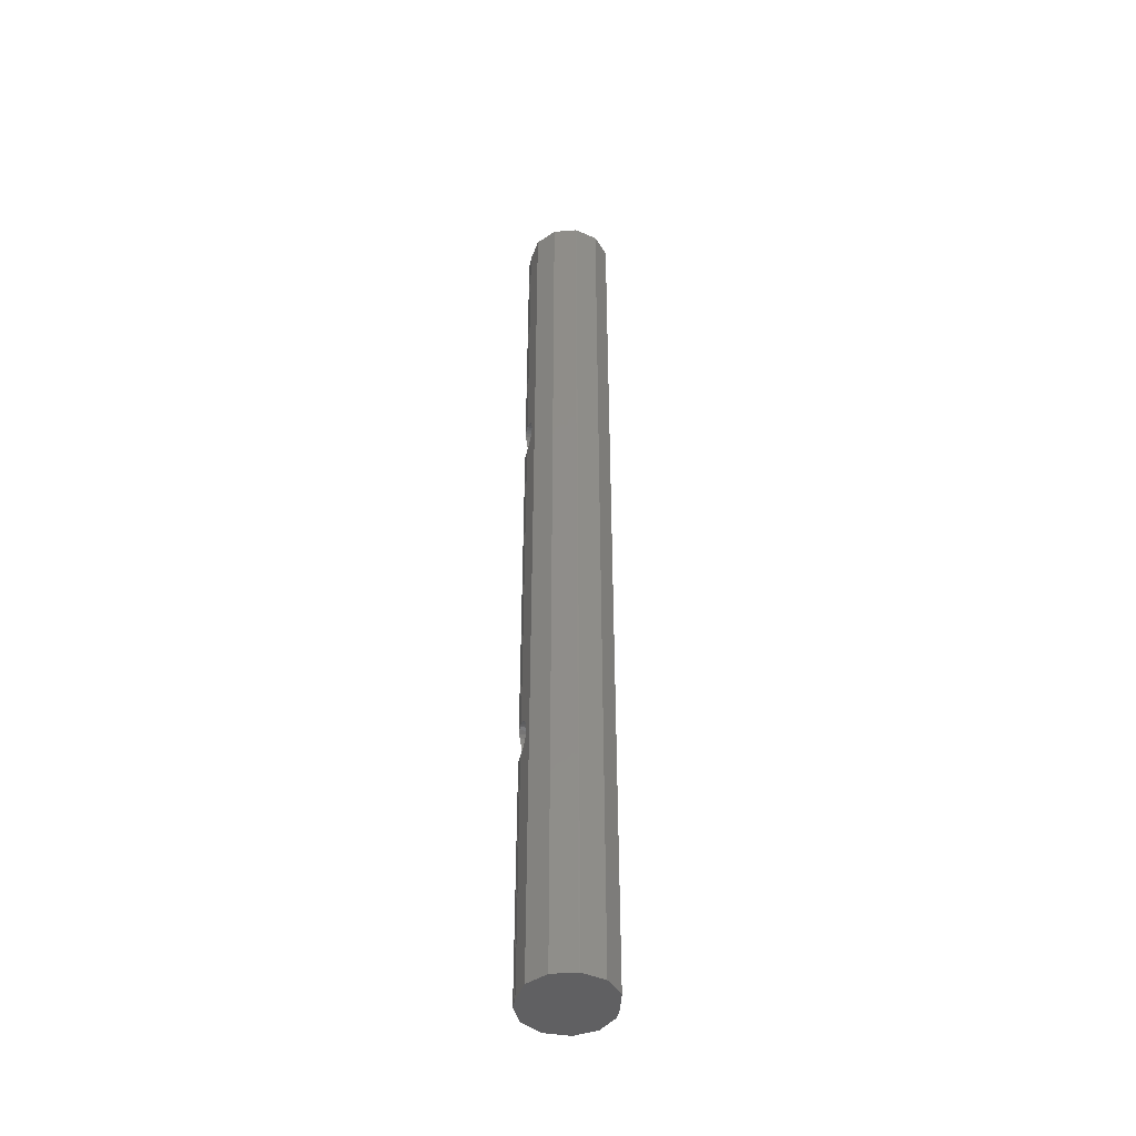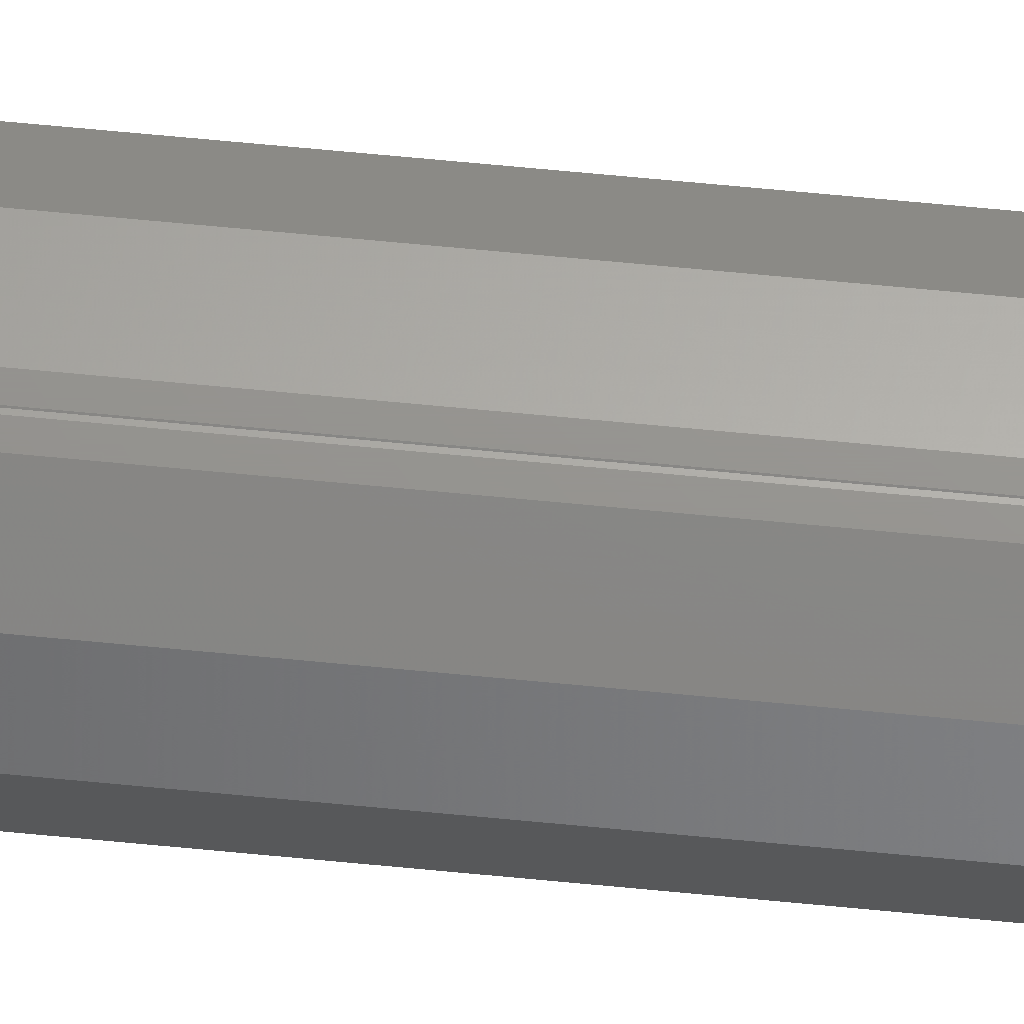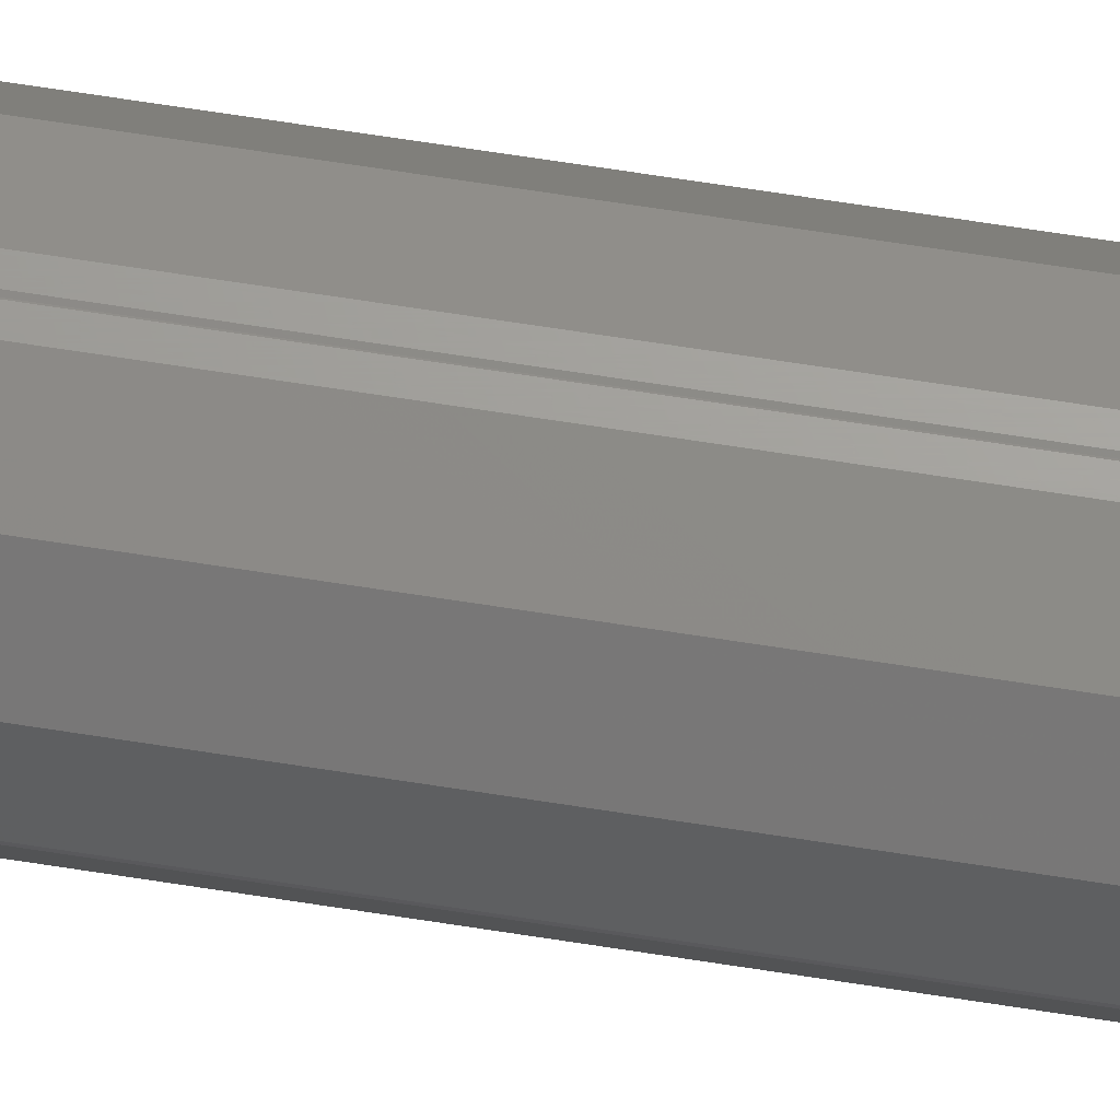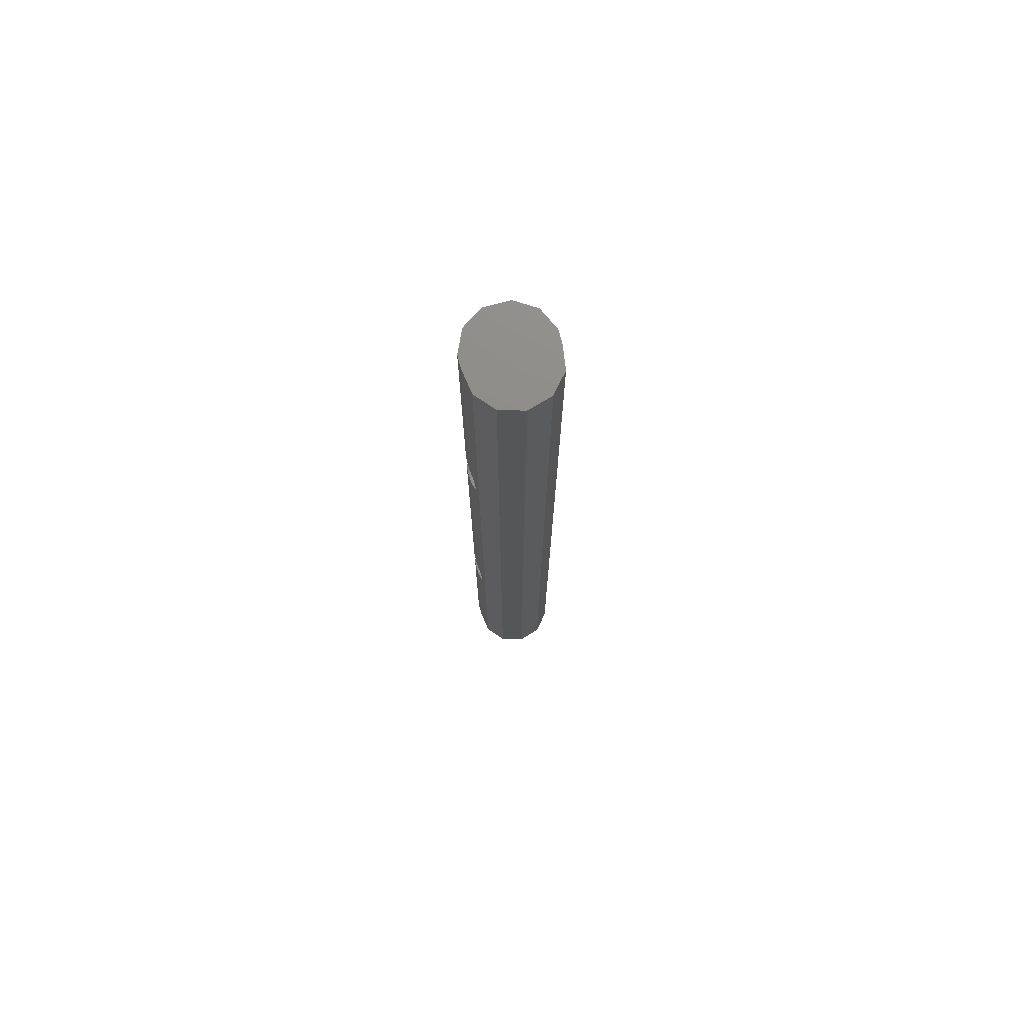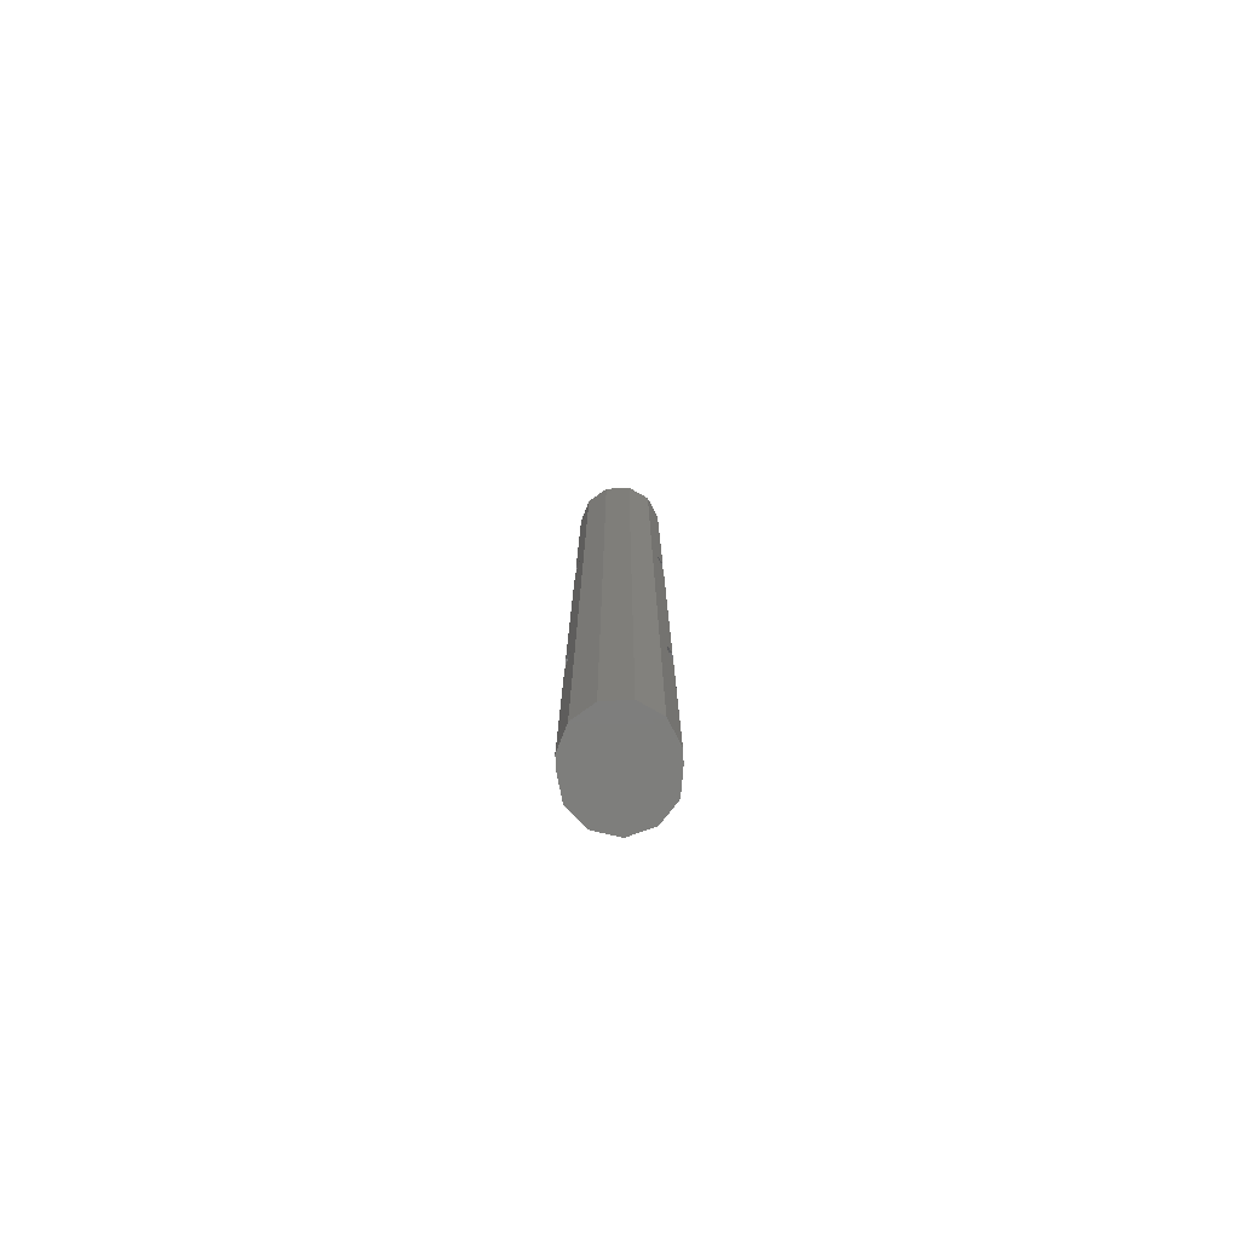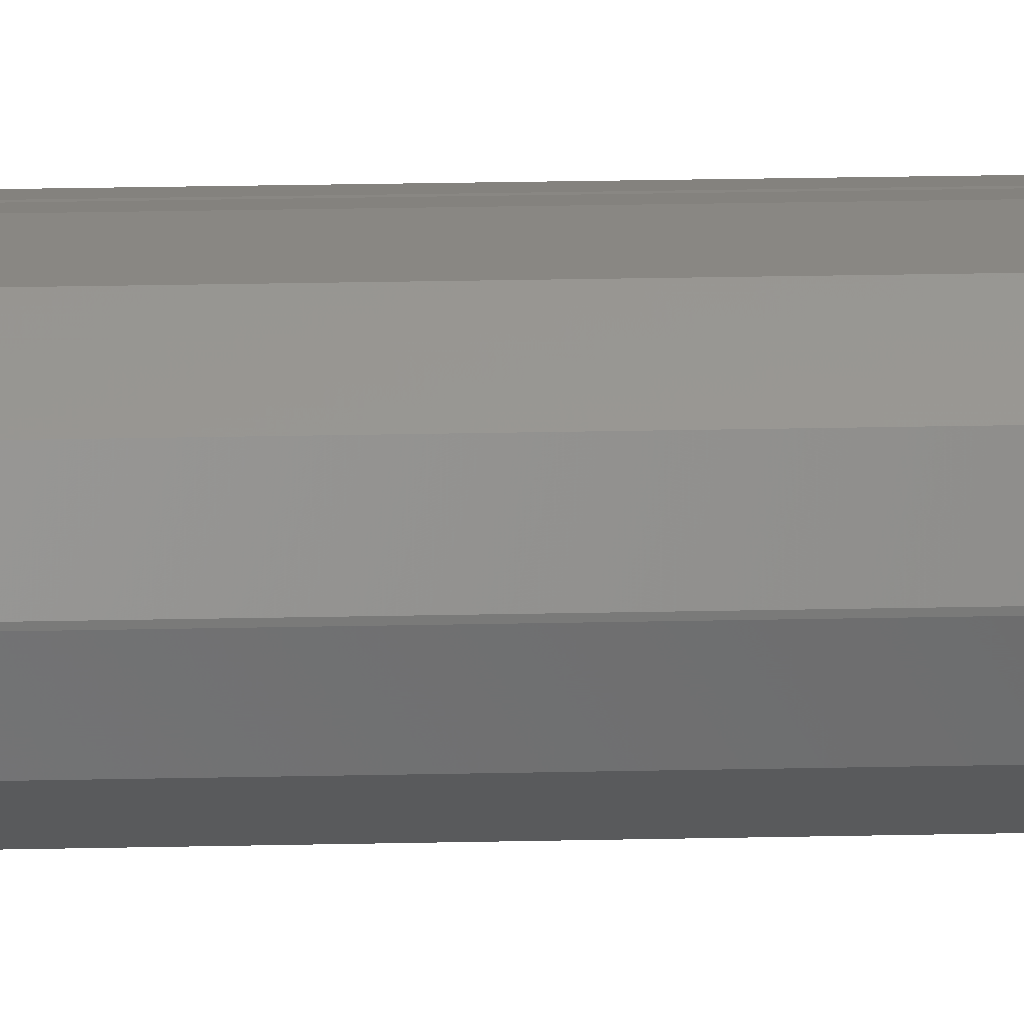
<metadata>
{"format":"stl","ext":"stl","renderer":"f3d","projection":"perspective","resolution":1024,"background":"white","views":[{"elev":-43.9,"azim":79.0,"up":"+Z"},{"elev":70.8,"azim":-84.6,"up":"+Y"},{"elev":68.1,"azim":98.9,"up":"+Y"},{"elev":74.9,"azim":75.1,"up":"+Z"},{"elev":-78.1,"azim":-86.9,"up":"+Z"},{"elev":17.2,"azim":87.1,"up":"+Y"}]}
</metadata>
<code>
# stl→obj: 200 verts, 404 faces
v 50.89 -4.18 73
v 51.4 -2.45 0
v 51.4 -2.45 73
v 50.89 -4.18 0
v 47.32 -5.606 0
v 47.34 -5.617 18.61
v 47.32 -5.606 18.61
v 47.34 -5.617 0
v 47.32 -5.606 73
v 47.34 -5.617 51.39
v 47.34 -5.617 73
v 47.32 -5.606 51.39
v 47.32 -5.606 48.61
v 47.34 -5.617 21.39
v 47.34 -5.617 48.61
v 47.32 -5.606 21.39
v 51.4 -2.35 73
v 50.89 -0.6199 0
v 50.89 -0.6199 73
v 51.4 -2.35 0
v 47.74 -5.617 51.37
v 49.53 -5.361 73
v 47.74 -5.617 73
v 47.93 -5.59 51.33
v 48.2 -5.552 51.21
v 48.44 -5.518 51.04
v 48.63 -5.49 50.82
v 48.78 -5.469 50.57
v 48.87 -5.456 50.29
v 48.9 -5.451 50
v 47.74 -5.617 21.37
v 47.93 -5.59 48.67
v 47.74 -5.617 48.63
v 47.93 -5.59 21.33
v 48.2 -5.552 48.79
v 48.2 -5.552 21.21
v 48.44 -5.518 48.96
v 48.44 -5.518 21.04
v 48.63 -5.49 49.18
v 48.63 -5.49 20.82
v 48.78 -5.469 49.43
v 48.78 -5.469 20.57
v 48.87 -5.456 49.71
v 48.87 -5.456 20.29
v 48.9 -5.451 20
v 49.53 -5.361 0
v 47.74 -5.617 18.63
v 47.74 -5.617 0
v 47.93 -5.59 18.67
v 48.2 -5.552 18.79
v 48.44 -5.518 18.96
v 48.63 -5.49 19.18
v 48.78 -5.469 19.43
v 48.87 -5.456 19.71
v 49.53 0.5608 73
v 47.74 0.8174 51.37
v 47.74 0.8174 73
v 47.93 0.7904 51.33
v 48.2 0.752 51.21
v 48.44 0.7179 51.04
v 48.63 0.6897 50.82
v 48.78 0.6687 50.57
v 48.87 0.6557 50.29
v 48.9 0.6513 50
v 47.93 0.7904 48.67
v 47.74 0.8174 21.37
v 47.74 0.8174 48.63
v 47.93 0.7904 21.33
v 48.2 0.752 48.79
v 48.2 0.752 21.21
v 48.44 0.7179 48.96
v 48.44 0.7179 21.04
v 48.63 0.6897 49.18
v 48.63 0.6897 20.82
v 48.78 0.6687 49.43
v 48.78 0.6687 20.57
v 48.87 0.6557 49.71
v 48.87 0.6557 20.29
v 48.9 0.6513 20
v 49.53 0.5608 0
v 48.87 0.6557 19.71
v 48.78 0.6687 19.43
v 48.63 0.6897 19.18
v 48.44 0.7179 18.96
v 48.2 0.752 18.79
v 47.93 0.7904 18.67
v 47.74 0.8174 18.63
v 47.74 0.8174 0
v 47.35 -5.617 18.61
v 47.65 -5.617 18.61
v 47.35 -5.617 51.39
v 47.65 -5.617 51.39
v 47.35 -5.617 48.61
v 47.35 -5.617 21.39
v 47.65 -5.617 48.61
v 47.65 -5.617 21.39
v 47.34 0.8174 51.39
v 47.32 0.8065 73
v 47.34 0.8174 73
v 47.32 0.8065 51.39
v 47.32 0.8065 0
v 47.34 0.8174 18.61
v 47.34 0.8174 0
v 47.32 0.8065 18.61
v 47.34 0.8174 21.39
v 47.32 0.8065 48.61
v 47.34 0.8174 48.61
v 47.32 0.8065 21.39
v 46.84 -5.617 0
v 47.24 -5.617 0
v 44.23 -3.352 0
v 45.2 -4.868 0
v 44.23 -1.448 0
v 45.2 0.0684 0
v 46.84 0.8174 0
v 47.24 0.8174 0
v 47.65 0.8174 51.39
v 47.35 0.8174 51.39
v 47.65 0.8174 18.61
v 47.35 0.8174 18.61
v 47.65 0.8174 48.61
v 47.65 0.8174 21.39
v 47.35 0.8174 48.61
v 47.35 0.8174 21.39
v 46.84 0.8174 73
v 47.24 0.8174 73
v 44.23 -1.448 73
v 45.2 0.0684 73
v 44.23 -3.352 73
v 45.2 -4.868 73
v 46.84 -5.617 73
v 47.24 -5.617 73
v 46.84 -5.617 51.23
v 46.8 -5.597 51.21
v 46.56 -5.489 51.04
v 46.37 -5.399 50.82
v 46.22 -5.333 50.57
v 46.13 -5.291 50.29
v 46.1 -5.277 50
v 46.8 -5.597 48.79
v 46.84 -5.617 21.23
v 46.84 -5.617 48.77
v 46.8 -5.597 21.21
v 46.56 -5.489 48.96
v 46.56 -5.489 21.04
v 46.37 -5.399 49.18
v 46.37 -5.399 20.82
v 46.22 -5.333 49.43
v 46.22 -5.333 20.57
v 46.13 -5.291 49.71
v 46.13 -5.291 20.29
v 46.1 -5.277 20
v 46.13 -5.291 19.71
v 46.22 -5.333 19.43
v 46.37 -5.399 19.18
v 46.56 -5.489 18.96
v 46.8 -5.597 18.79
v 46.84 -5.617 18.77
v 47.24 -5.617 51.37
v 47.24 -5.617 18.63
v 47.24 -5.617 48.63
v 47.24 -5.617 21.37
v 47.24 0.8174 51.37
v 47.24 0.8174 18.63
v 47.24 0.8174 48.63
v 47.24 0.8174 21.37
v 47.07 -5.617 51.33
v 47.07 -5.617 18.67
v 47.07 -5.617 48.67
v 47.07 -5.617 21.33
v 46.84 0.8174 51.23
v 46.8 0.7971 51.21
v 46.56 0.6889 51.04
v 46.37 0.5995 50.82
v 46.22 0.5327 50.57
v 46.13 0.4914 50.29
v 46.1 0.4774 50
v 46.84 0.8174 21.23
v 46.8 0.7971 48.79
v 46.84 0.8174 48.77
v 46.8 0.7971 21.21
v 46.56 0.6889 48.96
v 46.56 0.6889 21.04
v 46.37 0.5995 49.18
v 46.37 0.5995 20.82
v 46.22 0.5327 49.43
v 46.22 0.5327 20.57
v 46.13 0.4914 49.71
v 46.13 0.4914 20.29
v 46.1 0.4774 20
v 46.84 0.8174 18.77
v 46.8 0.7971 18.79
v 46.56 0.6889 18.96
v 46.37 0.5995 19.18
v 46.22 0.5327 19.43
v 46.13 0.4914 19.71
v 47.07 0.8174 51.33
v 47.07 0.8174 18.67
v 47.07 0.8174 48.67
v 47.07 0.8174 21.33
f 1 2 3
f 2 1 4
f 5 6 7
f 6 5 8
f 9 10 11
f 10 9 12
f 13 14 15
f 14 13 16
f 17 18 19
f 18 17 20
f 3 20 17
f 20 3 2
f 21 22 23
f 24 22 21
f 25 22 24
f 26 22 25
f 27 22 26
f 28 22 27
f 29 22 28
f 30 22 29
f 31 32 33
f 34 32 31
f 32 34 35
f 36 35 34
f 35 36 37
f 38 37 36
f 37 38 39
f 40 39 38
f 39 40 41
f 42 41 40
f 41 42 43
f 44 43 42
f 43 44 30
f 45 30 44
f 30 45 22
f 46 47 48
f 47 46 49
f 49 46 50
f 50 46 51
f 51 46 52
f 52 46 53
f 53 46 54
f 45 46 22
f 54 46 45
f 55 56 57
f 55 58 56
f 55 59 58
f 55 60 59
f 55 61 60
f 55 62 61
f 55 63 62
f 55 64 63
f 65 66 67
f 68 65 69
f 70 69 71
f 72 71 73
f 74 73 75
f 76 75 77
f 78 77 64
f 65 68 66
f 69 70 68
f 79 64 55
f 71 72 70
f 73 74 72
f 75 76 74
f 77 78 76
f 64 79 78
f 80 79 55
f 80 81 79
f 80 82 81
f 80 83 82
f 80 84 83
f 80 85 84
f 80 86 85
f 80 87 86
f 87 80 88
f 89 8 90
f 8 89 6
f 48 90 8
f 90 48 47
f 11 91 23
f 91 11 10
f 92 23 91
f 23 92 21
f 93 94 95
f 15 94 93
f 94 15 14
f 96 95 94
f 95 96 33
f 33 96 31
f 97 98 99
f 98 97 100
f 101 102 103
f 102 101 104
f 105 106 107
f 106 105 108
f 46 1 22
f 1 46 4
f 46 2 4
f 48 2 46
f 2 48 20
f 88 20 48
f 20 80 18
f 20 88 80
f 5 48 8
f 48 5 88
f 101 88 5
f 88 101 103
f 109 5 110
f 5 111 101
f 5 109 112
f 113 101 111
f 5 112 111
f 114 101 113
f 115 101 114
f 101 115 116
f 18 55 19
f 55 18 80
f 57 117 99
f 117 57 56
f 118 99 117
f 99 118 97
f 119 88 120
f 88 119 87
f 103 120 88
f 120 103 102
f 121 122 123
f 67 122 121
f 122 67 66
f 124 123 122
f 123 124 107
f 107 124 105
f 55 17 19
f 57 17 55
f 17 57 3
f 23 3 57
f 3 22 1
f 3 23 22
f 98 57 99
f 57 98 23
f 9 23 98
f 23 9 11
f 125 98 126
f 98 127 9
f 98 125 128
f 129 9 127
f 98 128 127
f 130 9 129
f 131 9 130
f 9 131 132
f 130 133 131
f 130 134 133
f 130 135 134
f 130 136 135
f 130 137 136
f 130 138 137
f 130 139 138
f 140 141 142
f 143 140 144
f 145 144 146
f 147 146 148
f 149 148 150
f 151 150 139
f 152 139 130
f 140 143 141
f 144 145 143
f 146 147 145
f 148 149 147
f 150 151 149
f 139 152 151
f 112 152 130
f 112 153 152
f 112 154 153
f 112 155 154
f 112 156 155
f 112 157 156
f 112 158 157
f 158 112 109
f 112 129 111
f 129 112 130
f 132 12 9
f 12 132 159
f 110 7 160
f 7 110 5
f 161 16 13
f 16 161 162
f 100 126 98
f 126 100 163
f 116 104 101
f 104 116 164
f 108 165 106
f 165 108 166
f 111 127 113
f 127 111 129
f 131 159 132
f 131 167 159
f 167 131 133
f 109 168 158
f 109 160 168
f 160 109 110
f 169 162 161
f 170 169 142
f 169 170 162
f 170 142 141
f 113 128 114
f 128 113 127
f 171 128 125
f 172 128 171
f 173 128 172
f 174 128 173
f 175 128 174
f 176 128 175
f 177 128 176
f 178 179 180
f 181 179 178
f 179 181 182
f 183 182 181
f 182 183 184
f 185 184 183
f 184 185 186
f 187 186 185
f 186 187 188
f 189 188 187
f 188 189 177
f 190 177 189
f 177 190 128
f 114 191 115
f 191 114 192
f 192 114 193
f 193 114 194
f 194 114 195
f 195 114 196
f 190 114 128
f 196 114 190
f 163 125 126
f 197 125 163
f 125 197 171
f 115 164 116
f 164 115 198
f 198 115 191
f 166 199 165
f 200 199 166
f 199 200 180
f 180 200 178
f 94 122 96
f 122 94 124
f 44 76 78
f 76 44 42
f 45 78 79
f 78 45 44
f 193 157 192
f 157 193 156
f 40 72 74
f 72 40 38
f 81 45 79
f 45 81 54
f 183 147 185
f 147 183 145
f 42 74 76
f 74 42 40
f 104 120 102
f 120 104 89
f 7 89 104
f 89 7 6
f 198 104 164
f 104 198 7
f 168 7 198
f 7 168 160
f 187 151 189
f 151 187 149
f 145 181 143
f 181 145 183
f 85 51 84
f 51 85 50
f 84 52 83
f 52 84 51
f 189 152 190
f 152 189 151
f 82 54 81
f 54 82 53
f 153 195 196
f 195 153 154
f 34 70 36
f 70 34 68
f 96 34 31
f 34 96 68
f 122 68 96
f 68 122 66
f 192 198 191
f 198 192 168
f 157 168 192
f 168 157 158
f 16 94 14
f 94 16 124
f 108 124 16
f 124 108 105
f 170 16 162
f 16 170 108
f 200 108 170
f 108 200 166
f 120 90 119
f 90 120 89
f 155 193 194
f 193 155 156
f 143 170 141
f 170 143 200
f 181 200 143
f 200 181 178
f 86 50 85
f 50 86 49
f 36 72 38
f 72 36 70
f 83 53 82
f 53 83 52
f 119 86 87
f 86 119 49
f 90 49 119
f 49 90 47
f 154 194 195
f 194 154 155
f 152 196 190
f 196 152 153
f 185 149 187
f 149 185 147
f 91 117 92
f 117 91 118
f 29 62 63
f 62 29 28
f 30 63 64
f 63 30 29
f 182 140 179
f 140 182 144
f 27 60 61
f 60 27 26
f 173 136 174
f 136 173 135
f 28 61 62
f 61 28 27
f 106 123 107
f 123 106 93
f 13 93 106
f 93 13 15
f 199 106 165
f 106 199 13
f 169 13 199
f 13 169 161
f 175 138 176
f 138 175 137
f 135 172 134
f 172 135 173
f 69 37 71
f 37 69 35
f 71 39 73
f 39 71 37
f 176 139 177
f 139 176 138
f 75 43 77
f 43 75 41
f 150 186 188
f 186 150 148
f 24 59 25
f 59 24 58
f 92 24 21
f 24 92 58
f 117 58 92
f 58 117 56
f 77 30 64
f 30 77 43
f 12 91 10
f 91 12 118
f 100 118 12
f 118 100 97
f 167 12 159
f 12 167 100
f 197 100 167
f 100 197 163
f 123 95 121
f 95 123 93
f 146 182 184
f 182 146 144
f 134 167 133
f 167 134 197
f 172 197 134
f 197 172 171
f 65 35 69
f 35 65 32
f 25 60 26
f 60 25 59
f 73 41 75
f 41 73 39
f 121 65 67
f 65 121 32
f 95 32 121
f 32 95 33
f 148 184 186
f 184 148 146
f 179 199 180
f 199 179 169
f 140 169 179
f 169 140 142
f 139 188 177
f 188 139 150
f 174 137 175
f 137 174 136

</code>
